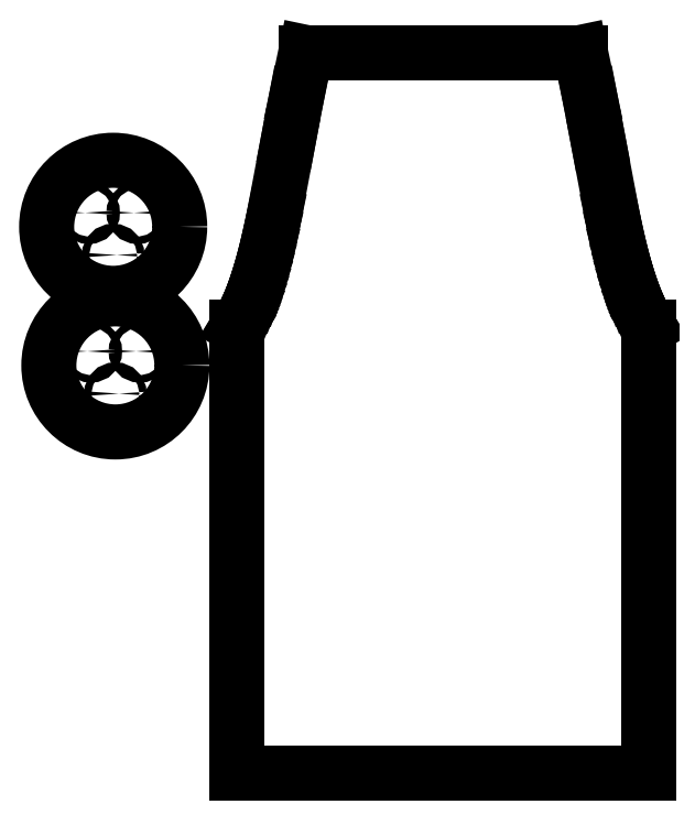
<metadata>
{"format":"dxf","ext":"dxf","renderer":"ezdxf+matplotlib","layout":"modelspace","background":"white","min_lineweight":24,"dpi":150}
</metadata>
<code>
0
SECTION
2
ENTITIES
0
LINE
8
DEFAULT
10
43.24
20
111
30
0
11
39.34
21
92.39
31
0
0
LINE
8
DEFAULT
10
39.34
20
92.39
30
0
11
36.01
21
74.9
31
0
0
LINE
8
DEFAULT
10
36.01
20
74.9
30
0
11
30.11
21
43.6
31
0
0
LINE
8
DEFAULT
10
30.11
20
43.6
30
0
11
28.63
21
36.58
31
0
0
LINE
8
DEFAULT
10
28.63
20
36.58
30
0
11
27.08
21
29.9
31
0
0
LINE
8
DEFAULT
10
27.08
20
29.9
30
0
11
25.44
21
23.58
31
0
0
LINE
8
DEFAULT
10
25.44
20
23.58
30
0
11
24.58
21
20.55
31
0
0
LINE
8
DEFAULT
10
24.58
20
20.55
30
0
11
23.68
21
17.61
31
0
0
LINE
8
DEFAULT
10
23.68
20
17.61
30
0
11
22.75
21
14.76
31
0
0
LINE
8
DEFAULT
10
22.75
20
14.76
30
0
11
21.77
21
12.01
31
0
0
LINE
8
DEFAULT
10
21.77
20
12.01
30
0
11
20.75
21
9.345
31
0
0
LINE
8
DEFAULT
10
20.75
20
9.345
30
0
11
19.69
21
6.778
31
0
0
LINE
8
DEFAULT
10
19.69
20
6.778
30
0
11
18.57
21
4.306
31
0
0
LINE
8
DEFAULT
10
18.57
20
4.306
30
0
11
17.98
21
3.107
31
0
0
LINE
8
DEFAULT
10
17.98
20
3.107
30
0
11
17.39
21
1.932
31
0
0
LINE
8
DEFAULT
10
17.39
20
1.932
30
0
11
16.78
21
0.7807
31
0
0
LINE
8
DEFAULT
10
16.78
20
0.7807
30
0
11
16.15
21
-0.3455
31
0
0
LINE
8
DEFAULT
10
16.15
20
-0.3455
30
0
11
15.51
21
-1.447
31
0
0
LINE
8
DEFAULT
10
15.51
20
-1.447
30
0
11
14.86
21
-2.524
31
0
0
LINE
8
DEFAULT
10
14.86
20
-2.524
30
0
11
14.86
21
-187
31
0
0
LINE
8
DEFAULT
10
14.86
20
-187
30
0
11
185.1
21
-187
31
0
0
LINE
8
DEFAULT
10
185.1
20
-187
30
0
11
185.1
21
-2.524
31
0
0
LINE
8
DEFAULT
10
185.1
20
-2.524
30
0
11
184.5
21
-1.447
31
0
0
LINE
8
DEFAULT
10
184.5
20
-1.447
30
0
11
183.8
21
-0.3455
31
0
0
LINE
8
DEFAULT
10
183.8
20
-0.3455
30
0
11
183.2
21
0.7807
31
0
0
LINE
8
DEFAULT
10
183.2
20
0.7807
30
0
11
182.6
21
1.932
31
0
0
LINE
8
DEFAULT
10
182.6
20
1.932
30
0
11
182
21
3.107
31
0
0
LINE
8
DEFAULT
10
182
20
3.107
30
0
11
181.4
21
4.306
31
0
0
LINE
8
DEFAULT
10
181.4
20
4.306
30
0
11
180.3
21
6.778
31
0
0
LINE
8
DEFAULT
10
180.3
20
6.778
30
0
11
179.2
21
9.345
31
0
0
LINE
8
DEFAULT
10
179.2
20
9.345
30
0
11
178.2
21
12.01
31
0
0
LINE
8
DEFAULT
10
178.2
20
12.01
30
0
11
177.3
21
14.76
31
0
0
LINE
8
DEFAULT
10
177.3
20
14.76
30
0
11
176.3
21
17.61
31
0
0
LINE
8
DEFAULT
10
176.3
20
17.61
30
0
11
175.4
21
20.55
31
0
0
LINE
8
DEFAULT
10
175.4
20
20.55
30
0
11
174.6
21
23.58
31
0
0
LINE
8
DEFAULT
10
174.6
20
23.58
30
0
11
172.9
21
29.9
31
0
0
LINE
8
DEFAULT
10
172.9
20
29.9
30
0
11
171.4
21
36.58
31
0
0
LINE
8
DEFAULT
10
171.4
20
36.58
30
0
11
169.9
21
43.6
31
0
0
LINE
8
DEFAULT
10
169.9
20
43.6
30
0
11
164
21
74.9
31
0
0
LINE
8
DEFAULT
10
164
20
74.9
30
0
11
160.7
21
92.39
31
0
0
LINE
8
DEFAULT
10
160.7
20
92.39
30
0
11
156.8
21
111
31
0
0
LINE
8
DEFAULT
10
156.8
20
111
30
0
11
43.24
21
111
31
0
0
CIRCLE
8
DEFAULT
10
-35.5
20
-18.33
30
9.156
40
27.5
0
CIRCLE
8
DEFAULT
10
45.61
20
-12.49
30
-9.156
40
1.5
210
0
220
0
230
-1
0
CIRCLE
8
DEFAULT
10
25.39
20
-12.49
30
-9.156
40
1.5
210
0
220
0
230
-1
0
CIRCLE
8
DEFAULT
10
-35.5
20
-30
30
9.156
40
1.5
0
CIRCLE
8
DEFAULT
10
-36.41
20
38.97
30
9.156
40
27.5
0
CIRCLE
8
DEFAULT
10
46.52
20
44.8
30
-9.156
40
1.5
210
0
220
0
230
-1
0
CIRCLE
8
DEFAULT
10
26.3
20
44.8
30
-9.156
40
1.5
210
0
220
0
230
-1
0
CIRCLE
8
DEFAULT
10
-36.41
20
27.3
30
9.156
40
1.5
0
ENDSEC
0
EOF

</code>
